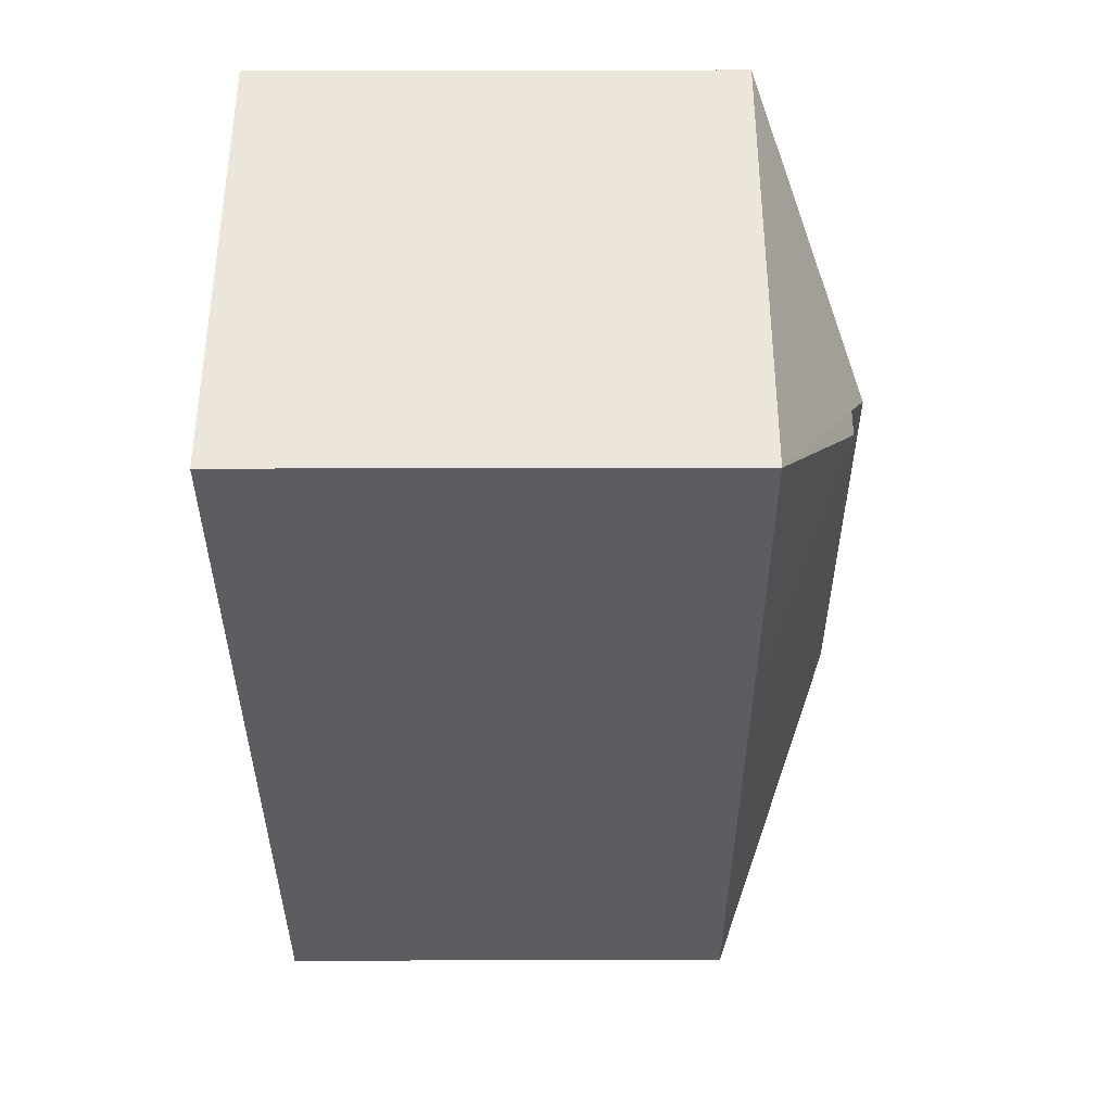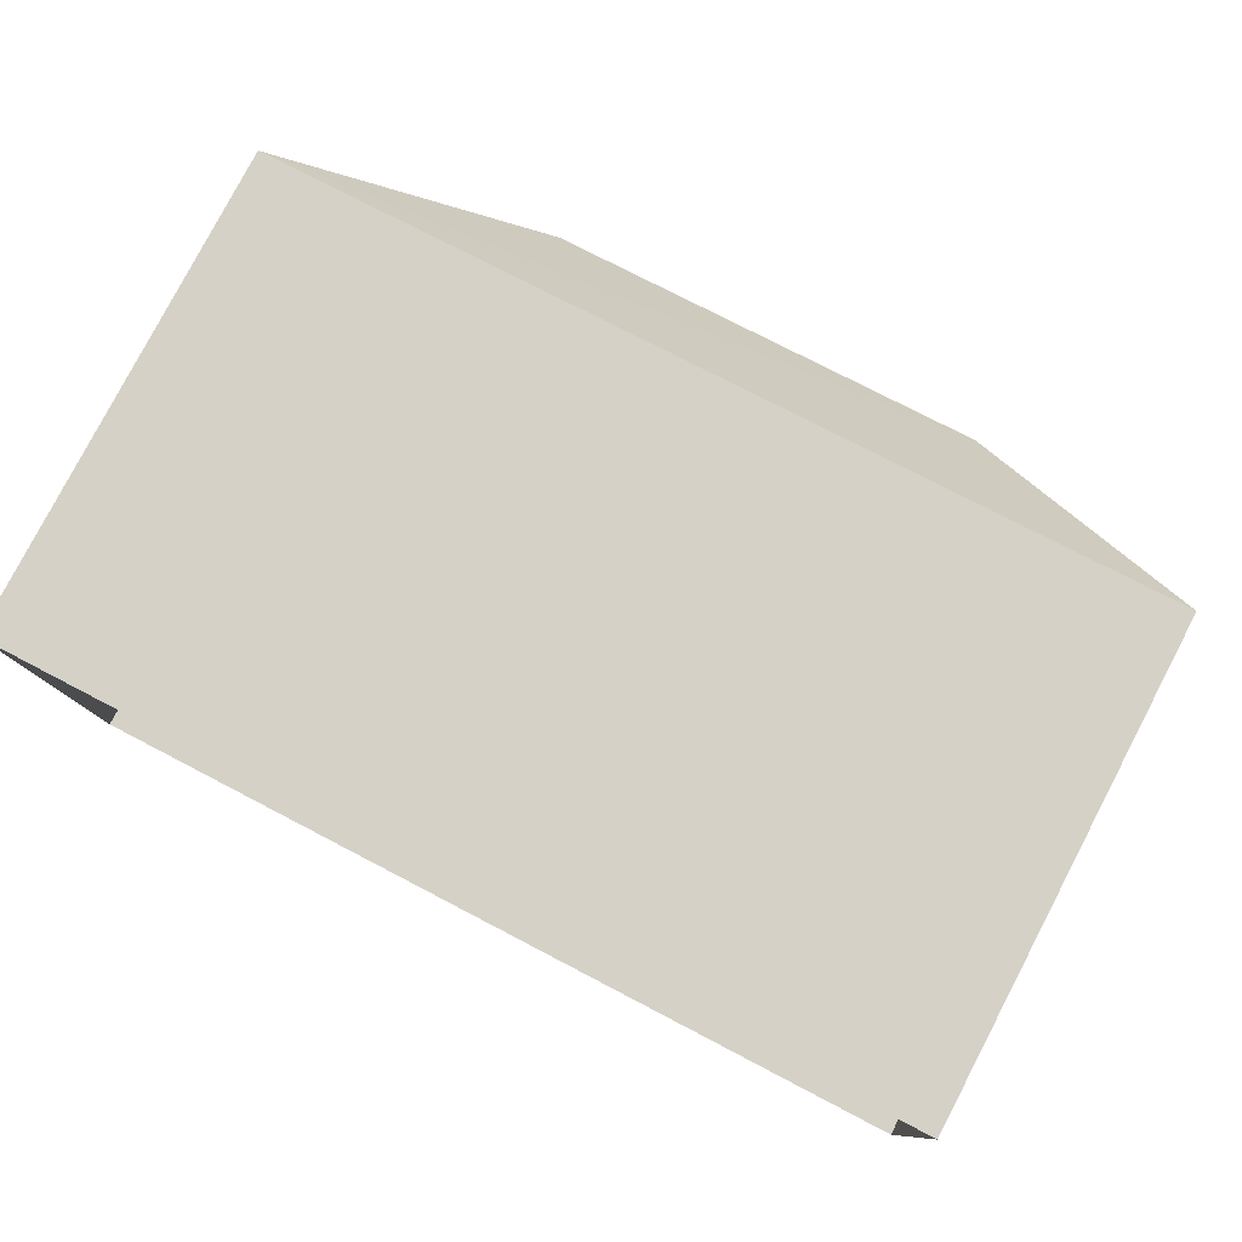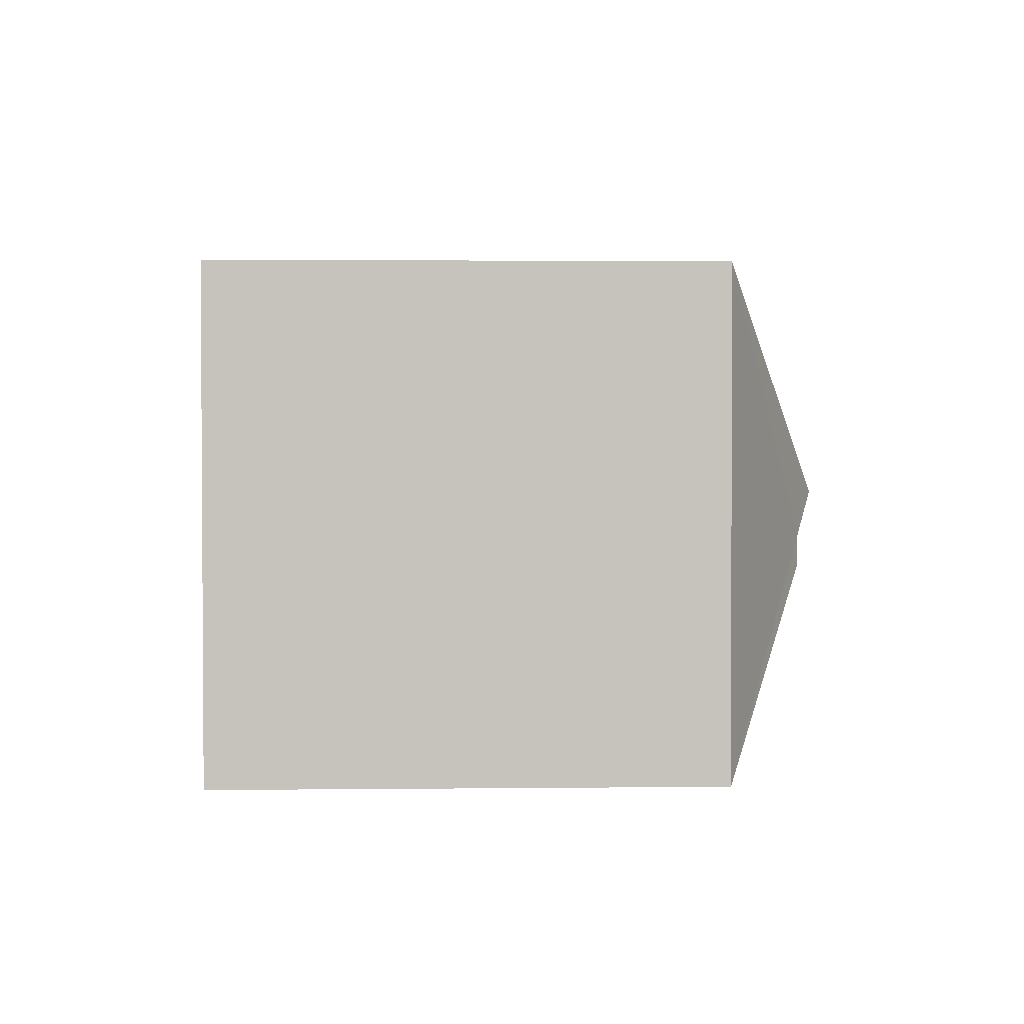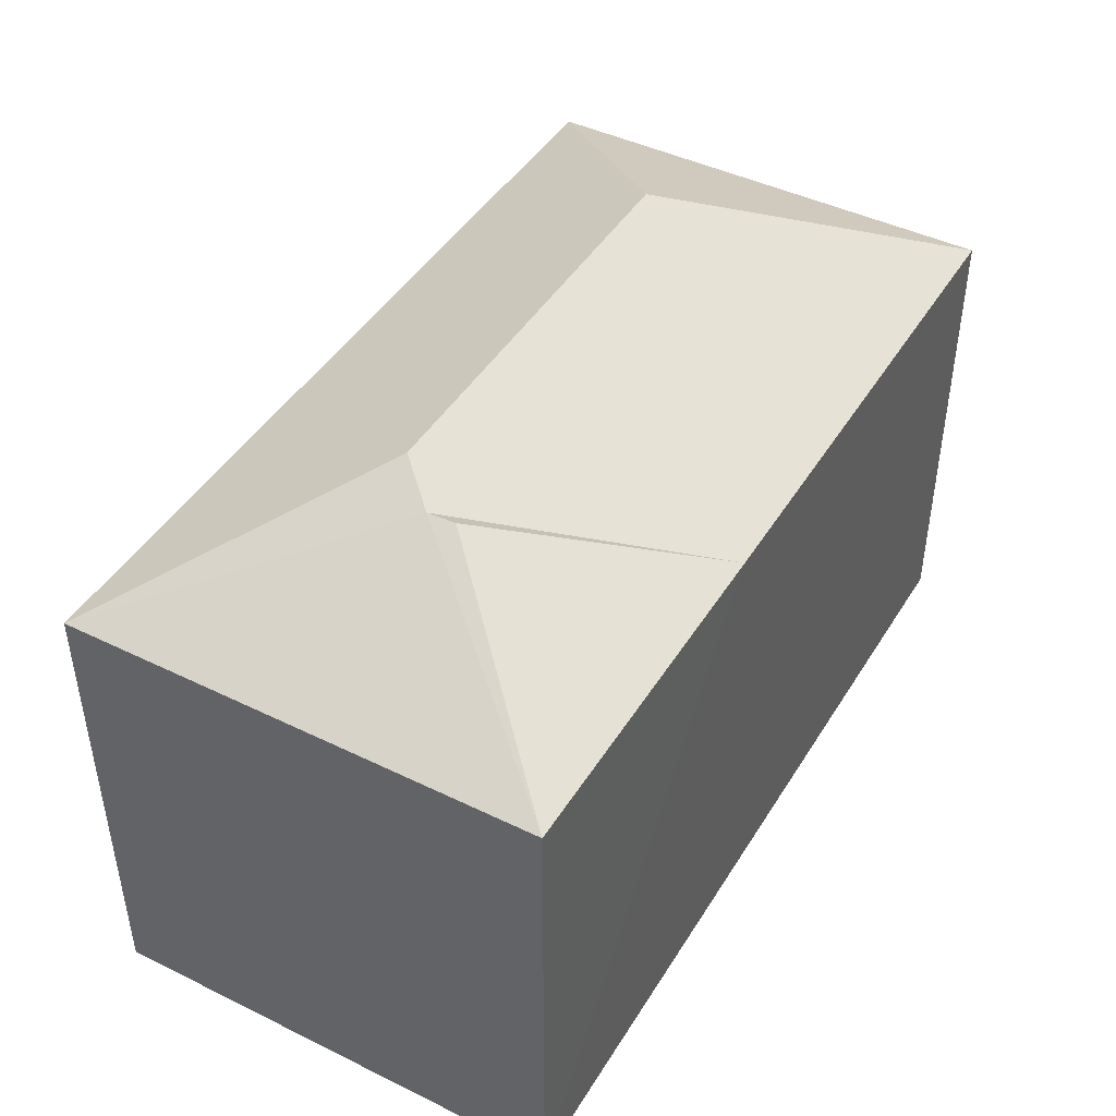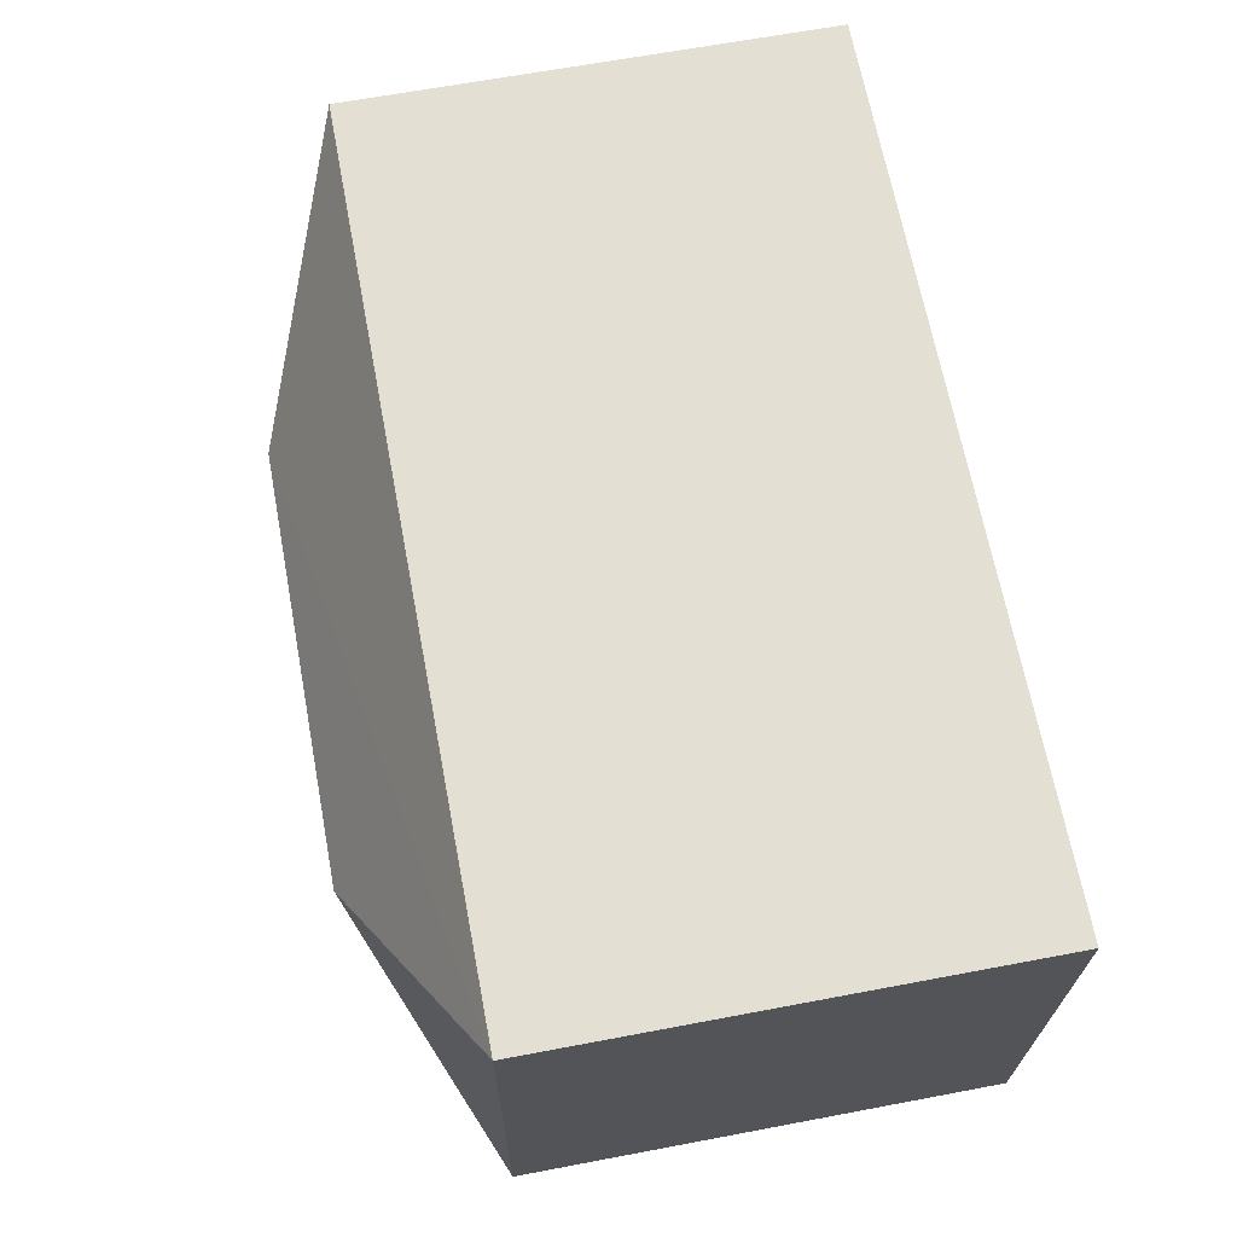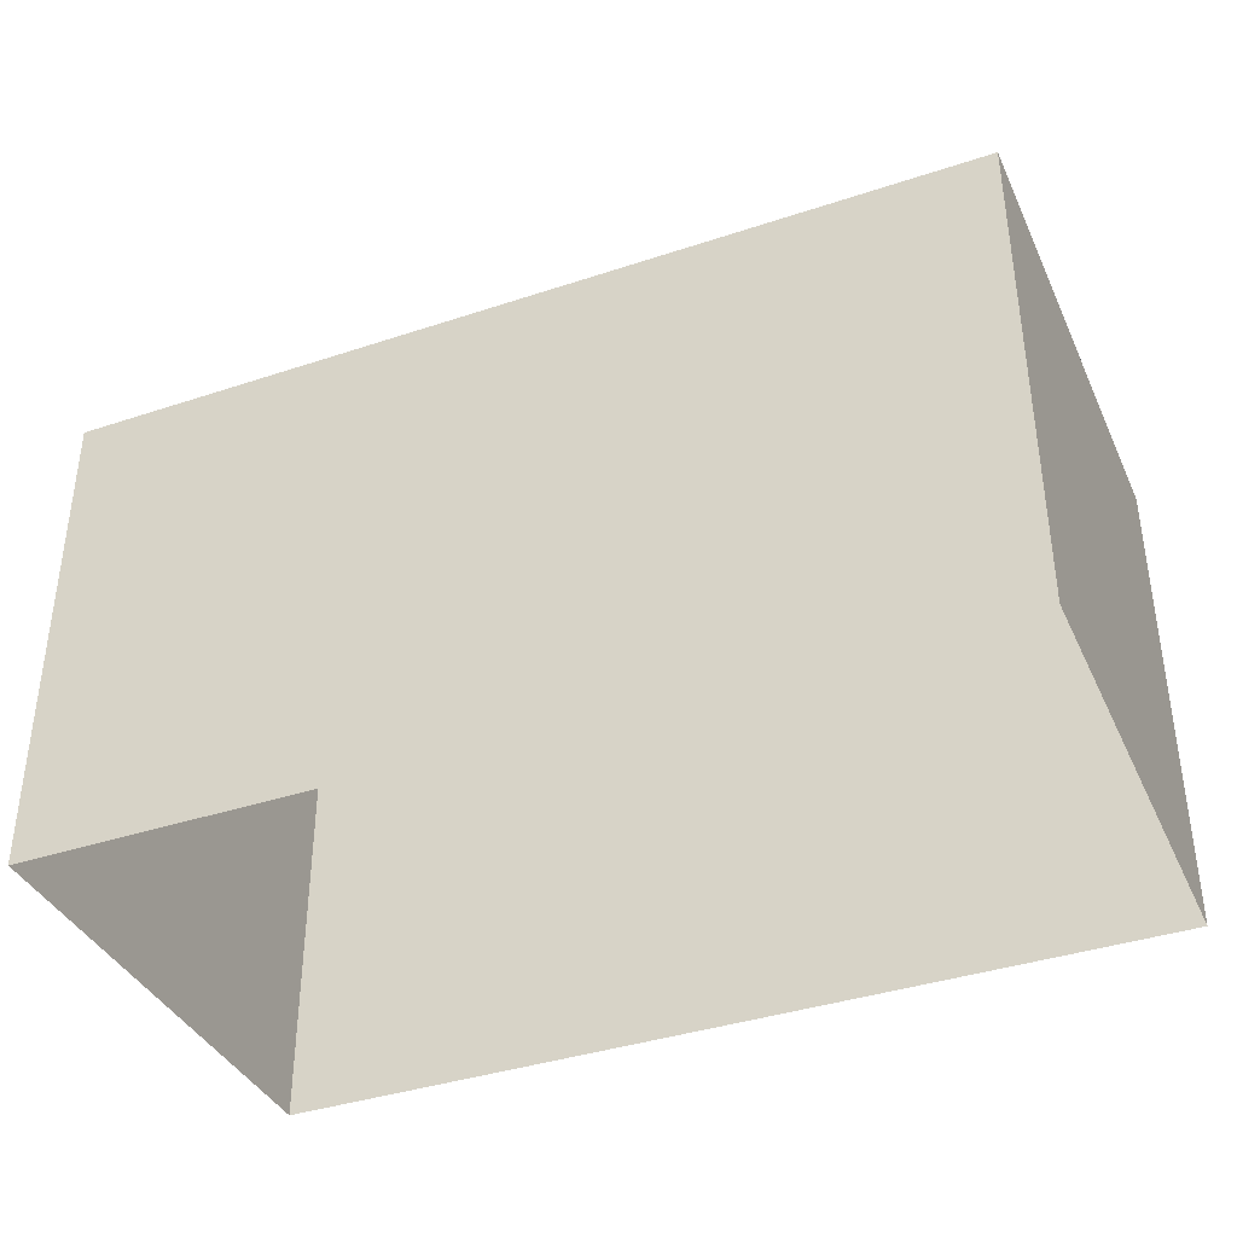
<metadata>
{"format":"obj","ext":"obj","renderer":"f3d","projection":"perspective","resolution":1024,"background":"white","views":[{"elev":-34.6,"azim":-89.9,"up":"+Y"},{"elev":79.7,"azim":-152.5,"up":"+Y"},{"elev":3.5,"azim":-92.1,"up":"+Y"},{"elev":44.5,"azim":-62.2,"up":"+Z"},{"elev":65.2,"azim":79.3,"up":"+Y"},{"elev":-38.2,"azim":-159.0,"up":"+Z"}]}
</metadata>
<code>
v -3.731e+05 -1.034e+05 29.98
v -3.731e+05 -1.034e+05 29.98
v -3.731e+05 -1.034e+05 29.98
v -3.731e+05 -1.034e+05 29.98
v -3.731e+05 -1.034e+05 37.93
v -3.731e+05 -1.034e+05 37.93
v -3.731e+05 -1.034e+05 36.42
v -3.731e+05 -1.034e+05 36.42
v -3.731e+05 -1.034e+05 37.68
v -3.731e+05 -1.034e+05 36.42
v -3.731e+05 -1.034e+05 36.42
v -3.731e+05 -1.034e+05 37.68
v -3.731e+05 -1.034e+05 36.42
f 1 2 3
f 4 1 3
f 5 6 7
f 5 7 8
f 6 9 7
f 6 10 11
f 6 5 10
f 12 13 7
f 5 8 10
f 13 9 11
f 11 9 6
f 12 9 13
f 7 9 12
f 8 3 2
f 10 8 2
f 11 2 1
f 11 10 2
f 3 7 4
f 4 7 13
f 8 7 3
f 13 1 4
f 13 11 1

</code>
